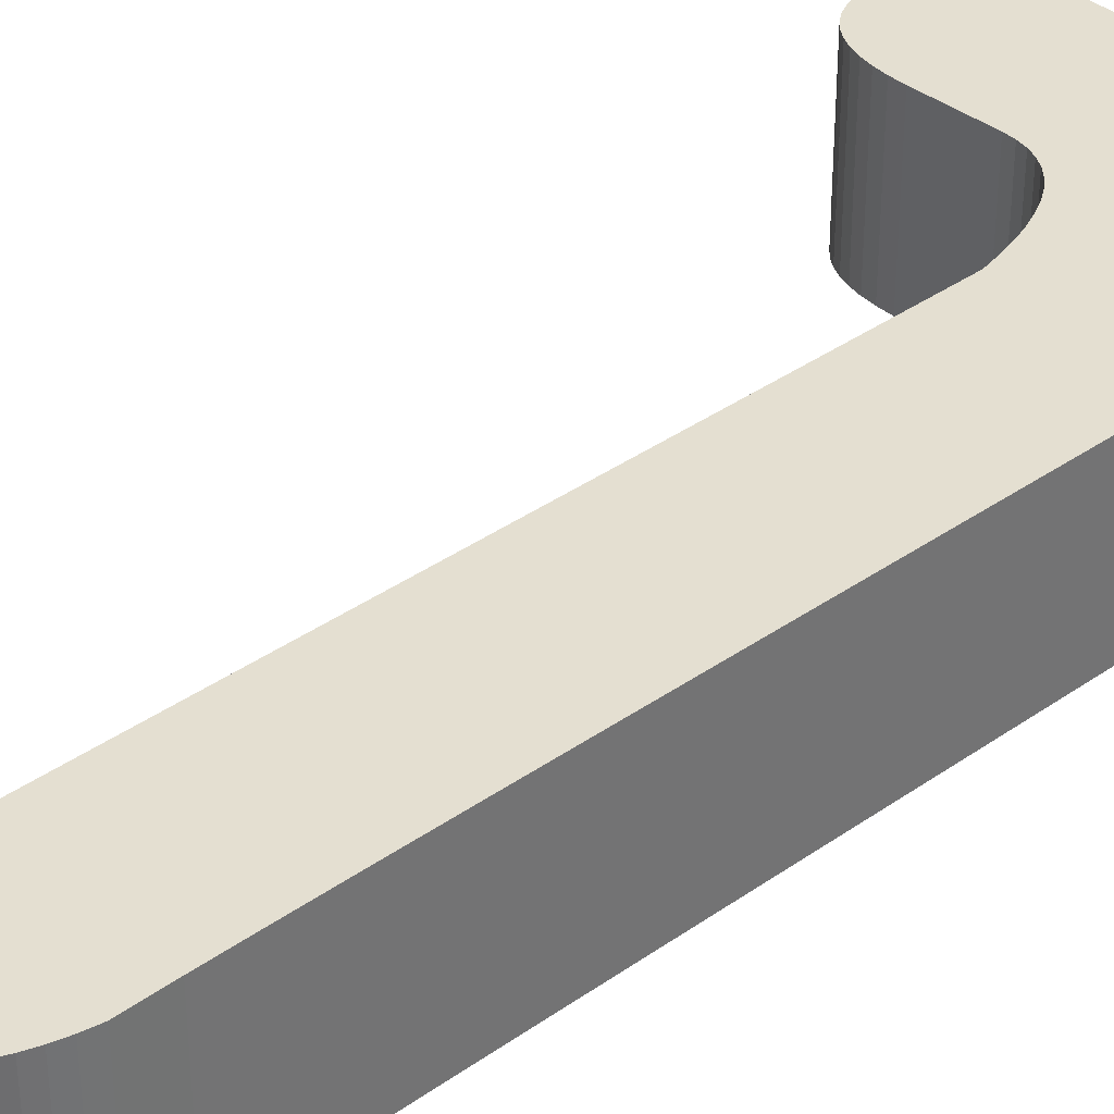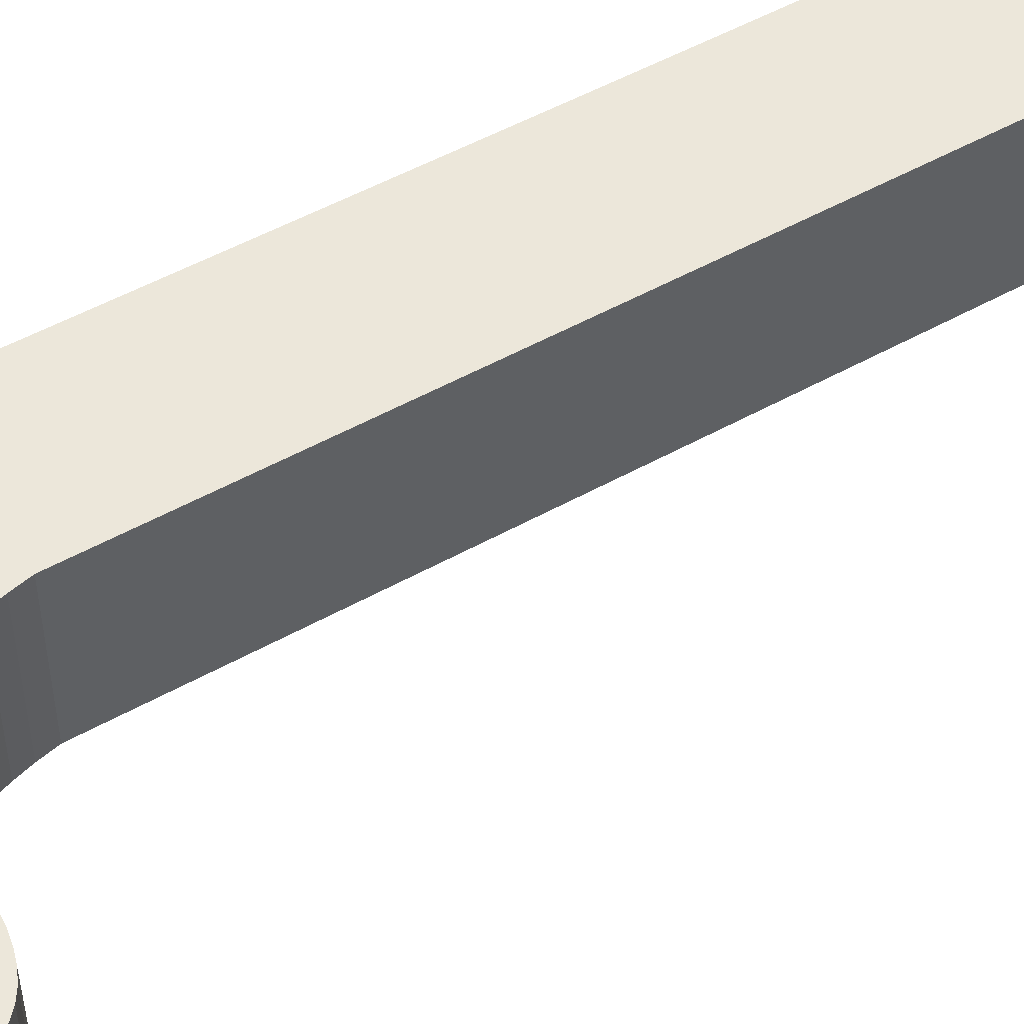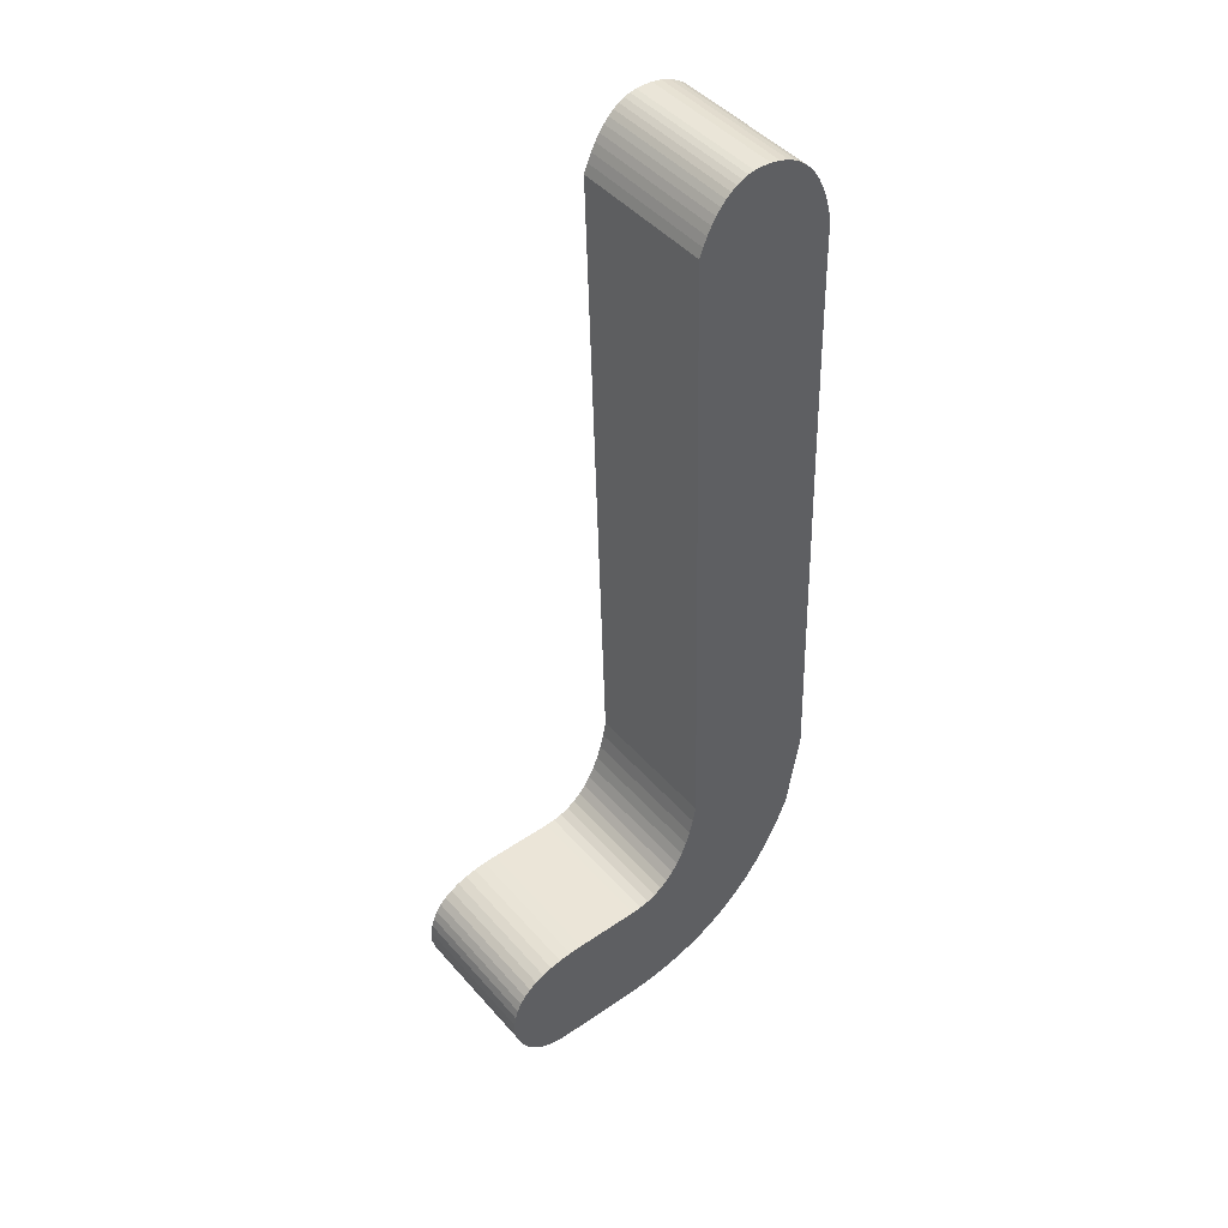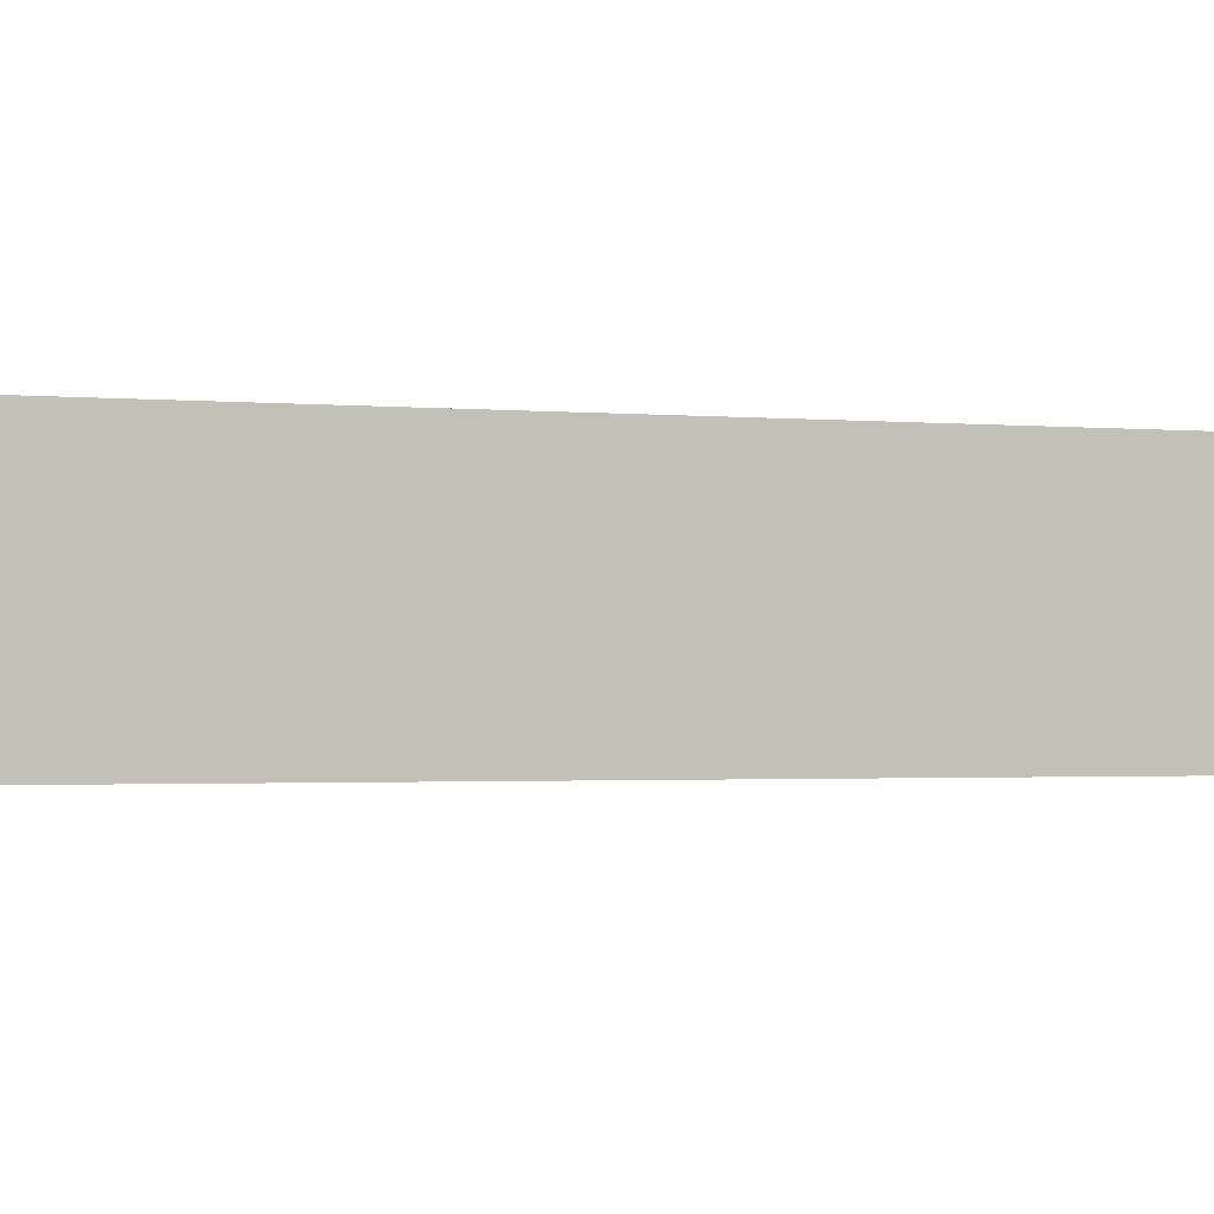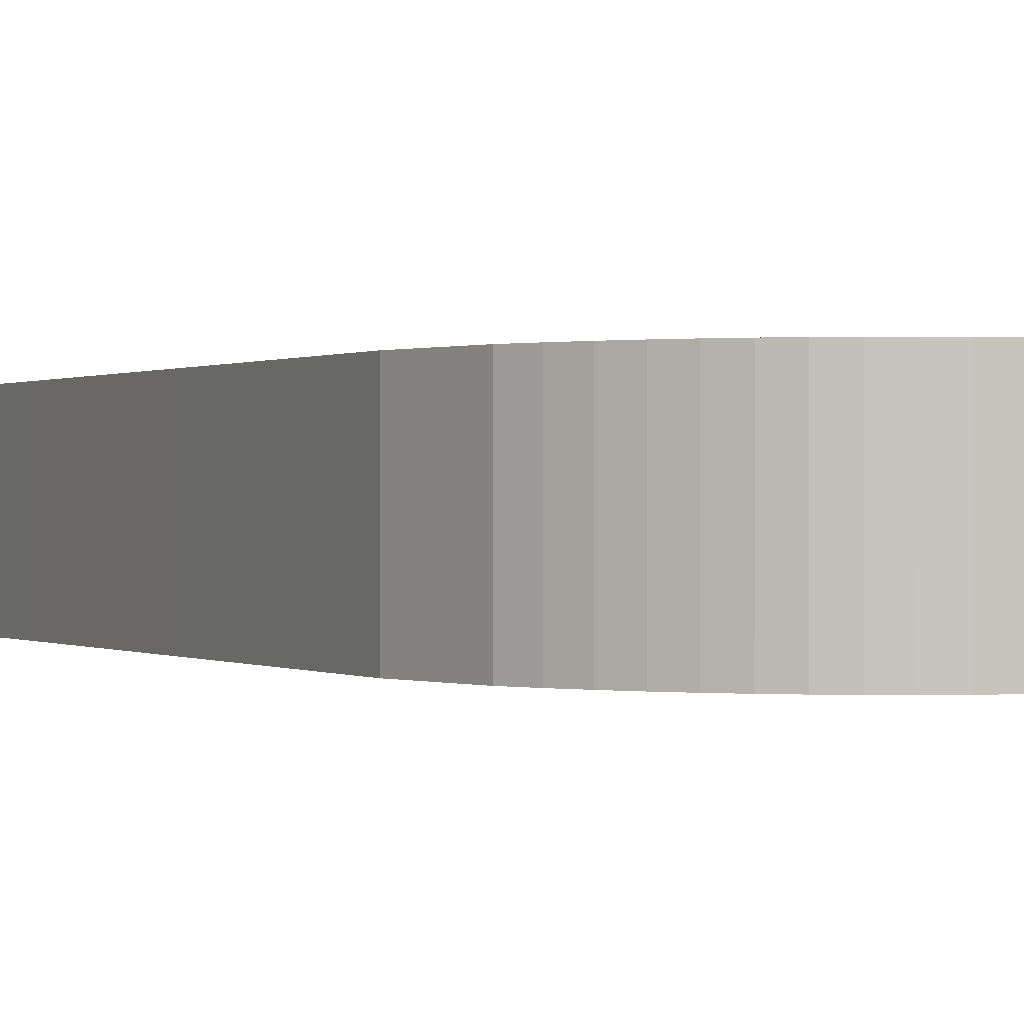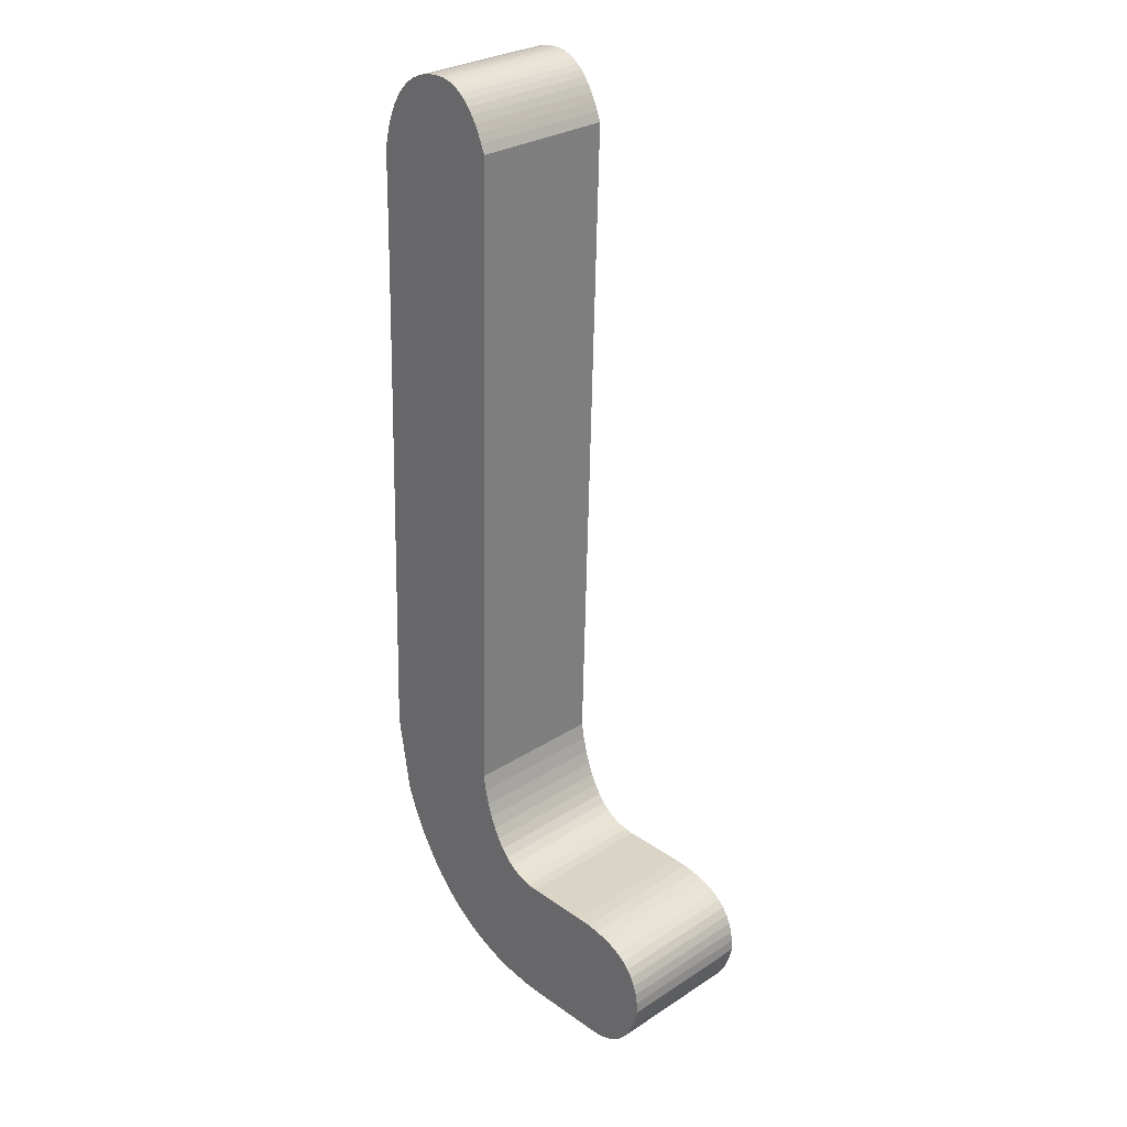
<metadata>
{"format":"obj","ext":"obj","renderer":"f3d","projection":"perspective","resolution":1024,"background":"white","views":[{"elev":36.6,"azim":-134.3,"up":"+Z"},{"elev":51.9,"azim":57.2,"up":"+Z"},{"elev":45.6,"azim":141.7,"up":"+Y"},{"elev":-1.2,"azim":-117.6,"up":"+Z"},{"elev":0.2,"azim":-26.4,"up":"+Z"},{"elev":28.9,"azim":46.2,"up":"+Y"}]}
</metadata>
<code>
o A_Text
v -0.06797 0.7456 -0
v -0.06298 0.7453 -0
v -0.05819 0.7443 -0
v -0.05358 0.7427 -0
v -0.04918 0.7404 -0
v -0.04496 0.7374 -0
v -0.04094 0.7338 -0
v -0.03711 0.7296 -0
v -0.03347 0.7247 -0
v -0.03003 0.7191 -0
v -0.02678 0.7129 -0
v -0.02372 0.706 -0
v -0.02086 0.6985 -0
v -0.03656 0.1597 -0
v -0.03407 0.1463 -0
v -0.03108 0.1341 -0
v -0.02759 0.123 -0
v -0.0236 0.1131 -0
v -0.01912 0.1044 -0
v -0.01413 0.09679 -0
v -0.008649 0.09038 -0
v -0.002667 0.08514 -0
v 0.003813 0.08106 -0
v 0.01079 0.07815 -0
v 0.01827 0.0764 -0
v 0.02625 0.07582 -0
v 0.07873 0.07582 0
v 0.08955 0.07542 0
v 0.09943 0.07422 0
v 0.1084 0.07223 0
v 0.1164 0.06944 0
v 0.1234 0.06585 0
v 0.1295 0.06146 0
v 0.1347 0.05628 0
v 0.139 0.0503 0
v 0.1422 0.04352 0
v 0.1446 0.03594 0
v 0.146 0.02757 0
v 0.1465 0.01839 0
v 0.1445 0.01008 0
v 0.1422 0.002492 0
v 0.1394 -0.004374 0
v 0.1361 -0.01052 0
v 0.1324 -0.01594 0
v 0.1283 -0.02064 0
v 0.1238 -0.02461 0
v 0.1188 -0.02787 0
v 0.1133 -0.03039 0
v 0.1075 -0.0322 0
v 0.1012 -0.03329 0
v 0.09444 -0.03365 0
v 0.03163 -0.03365 0
v 0.01203 -0.03274 0
v -0.006543 -0.03002 0
v -0.02409 -0.02549 -0
v -0.0406 -0.01914 -0
v -0.05609 -0.01098 -0
v -0.07055 -0.001009 -0
v -0.08398 0.01078 -0
v -0.09638 0.02438 -0
v -0.1078 0.03979 -0
v -0.1181 0.05701 -0
v -0.1274 0.07605 -0
v -0.1357 0.0969 -0
v -0.1465 0.1651 -0
v -0.144 0.2382 -0
v -0.1417 0.3057 -0
v -0.1396 0.3677 -0
v -0.1378 0.4243 -0
v -0.1361 0.4753 -0
v -0.1347 0.5207 -0
v -0.1335 0.5607 -0
v -0.1325 0.5952 -0
v -0.1318 0.6241 -0
v -0.1312 0.6476 -0
v -0.1309 0.6655 -0
v -0.1308 0.6779 -0
v -0.1284 0.6887 -0
v -0.1255 0.6986 -0
v -0.1221 0.7075 -0
v -0.1182 0.7155 -0
v -0.1138 0.7226 -0
v -0.1088 0.7287 -0
v -0.1033 0.7339 -0
v -0.09728 0.7381 -0
v -0.09074 0.7414 -0
v -0.08367 0.7437 -0
v -0.07608 0.7452 -0
v -0.06797 0.7456 -0.115
v -0.06298 0.7453 -0.115
v -0.05819 0.7443 -0.115
v -0.05358 0.7427 -0.115
v -0.04918 0.7404 -0.115
v -0.04496 0.7374 -0.115
v -0.04094 0.7338 -0.115
v -0.03711 0.7296 -0.115
v -0.03347 0.7247 -0.115
v -0.03003 0.7191 -0.115
v -0.02678 0.7129 -0.115
v -0.02372 0.706 -0.115
v -0.02086 0.6985 -0.115
v -0.03656 0.1597 -0.115
v -0.03407 0.1463 -0.115
v -0.03108 0.1341 -0.115
v -0.02759 0.123 -0.115
v -0.0236 0.1131 -0.115
v -0.01912 0.1044 -0.115
v -0.01413 0.09679 -0.115
v -0.008649 0.09038 -0.115
v -0.002667 0.08514 -0.115
v 0.003813 0.08106 -0.115
v 0.01079 0.07815 -0.115
v 0.01827 0.0764 -0.115
v 0.02625 0.07582 -0.115
v 0.07873 0.07582 -0.115
v 0.08955 0.07542 -0.115
v 0.09943 0.07422 -0.115
v 0.1084 0.07223 -0.115
v 0.1164 0.06944 -0.115
v 0.1234 0.06585 -0.115
v 0.1295 0.06146 -0.115
v 0.1347 0.05628 -0.115
v 0.139 0.0503 -0.115
v 0.1422 0.04352 -0.115
v 0.1446 0.03594 -0.115
v 0.146 0.02757 -0.115
v 0.1465 0.01839 -0.115
v 0.1445 0.01008 -0.115
v 0.1422 0.002492 -0.115
v 0.1394 -0.004374 -0.115
v 0.1361 -0.01052 -0.115
v 0.1324 -0.01594 -0.115
v 0.1283 -0.02064 -0.115
v 0.1238 -0.02461 -0.115
v 0.1188 -0.02787 -0.115
v 0.1133 -0.03039 -0.115
v 0.1075 -0.0322 -0.115
v 0.1012 -0.03329 -0.115
v 0.09444 -0.03365 -0.115
v 0.03163 -0.03365 -0.115
v 0.01203 -0.03274 -0.115
v -0.006543 -0.03002 -0.115
v -0.02409 -0.02549 -0.115
v -0.0406 -0.01914 -0.115
v -0.05609 -0.01098 -0.115
v -0.07055 -0.001009 -0.115
v -0.08398 0.01078 -0.115
v -0.09638 0.02438 -0.115
v -0.1078 0.03979 -0.115
v -0.1181 0.05701 -0.115
v -0.1274 0.07605 -0.115
v -0.1357 0.0969 -0.115
v -0.1465 0.1651 -0.115
v -0.144 0.2382 -0.115
v -0.1417 0.3057 -0.115
v -0.1396 0.3677 -0.115
v -0.1378 0.4243 -0.115
v -0.1361 0.4753 -0.115
v -0.1347 0.5207 -0.115
v -0.1335 0.5607 -0.115
v -0.1325 0.5952 -0.115
v -0.1318 0.6241 -0.115
v -0.1312 0.6476 -0.115
v -0.1309 0.6655 -0.115
v -0.1308 0.6779 -0.115
v -0.1284 0.6887 -0.115
v -0.1255 0.6986 -0.115
v -0.1221 0.7075 -0.115
v -0.1182 0.7155 -0.115
v -0.1138 0.7226 -0.115
v -0.1088 0.7287 -0.115
v -0.1033 0.7339 -0.115
v -0.09728 0.7381 -0.115
v -0.09074 0.7414 -0.115
v -0.08367 0.7437 -0.115
v -0.07608 0.7452 -0.115
f 88 2 1
f 88 3 2
f 87 3 88
f 87 4 3
f 86 4 87
f 86 5 4
f 85 5 86
f 85 6 5
f 84 6 85
f 84 7 6
f 83 7 84
f 83 8 7
f 83 9 8
f 82 9 83
f 82 10 9
f 81 10 82
f 81 11 10
f 80 11 81
f 80 12 11
f 79 12 80
f 79 13 12
f 78 13 79
f 78 14 13
f 77 14 78
f 76 14 77
f 75 14 76
f 74 14 75
f 73 14 74
f 72 14 73
f 71 14 72
f 70 14 71
f 69 14 70
f 68 14 69
f 67 14 68
f 66 14 67
f 65 14 66
f 64 14 65
f 64 15 14
f 64 16 15
f 64 17 16
f 64 18 17
f 64 19 18
f 64 20 19
f 63 20 64
f 63 21 20
f 63 22 21
f 63 23 22
f 63 24 23
f 63 25 24
f 63 26 25
f 62 26 63
f 62 27 26
f 62 28 27
f 62 29 28
f 62 30 29
f 62 31 30
f 62 32 31
f 62 33 32
f 62 34 33
f 61 34 62
f 61 35 34
f 61 36 35
f 61 37 36
f 60 37 61
f 60 38 37
f 60 39 38
f 59 39 60
f 59 40 39
f 58 40 59
f 58 41 40
f 58 42 41
f 57 42 58
f 57 43 42
f 57 44 43
f 56 44 57
f 56 45 44
f 55 45 56
f 55 46 45
f 55 47 46
f 54 47 55
f 54 48 47
f 53 48 54
f 53 49 48
f 53 50 49
f 52 50 53
f 52 51 50
f 176 89 90
f 176 90 91
f 175 176 91
f 175 91 92
f 174 175 92
f 174 92 93
f 173 174 93
f 173 93 94
f 172 173 94
f 172 94 95
f 171 172 95
f 171 95 96
f 171 96 97
f 170 171 97
f 170 97 98
f 169 170 98
f 169 98 99
f 168 169 99
f 168 99 100
f 167 168 100
f 167 100 101
f 166 167 101
f 166 101 102
f 165 166 102
f 164 165 102
f 163 164 102
f 162 163 102
f 161 162 102
f 160 161 102
f 159 160 102
f 158 159 102
f 157 158 102
f 156 157 102
f 155 156 102
f 154 155 102
f 153 154 102
f 152 153 102
f 152 102 103
f 152 103 104
f 152 104 105
f 152 105 106
f 152 106 107
f 152 107 108
f 151 152 108
f 151 108 109
f 151 109 110
f 151 110 111
f 151 111 112
f 151 112 113
f 151 113 114
f 150 151 114
f 150 114 115
f 150 115 116
f 150 116 117
f 150 117 118
f 150 118 119
f 150 119 120
f 150 120 121
f 150 121 122
f 149 150 122
f 149 122 123
f 149 123 124
f 149 124 125
f 148 149 125
f 148 125 126
f 148 126 127
f 147 148 127
f 147 127 128
f 146 147 128
f 146 128 129
f 146 129 130
f 145 146 130
f 145 130 131
f 145 131 132
f 144 145 132
f 144 132 133
f 143 144 133
f 143 133 134
f 143 134 135
f 142 143 135
f 142 135 136
f 141 142 136
f 141 136 137
f 141 137 138
f 140 141 138
f 140 138 139
f 26 27 115 114
f 13 14 102 101
f 63 64 152 151
f 67 68 156 155
f 52 53 141 140
f 15 16 104 103
f 37 38 126 125
f 30 31 119 118
f 50 51 139 138
f 21 22 110 109
f 39 40 128 127
f 78 79 167 166
f 44 45 133 132
f 23 24 112 111
f 81 82 170 169
f 72 73 161 160
f 5 6 94 93
f 42 43 131 130
f 35 36 124 123
f 32 33 121 120
f 60 61 149 148
f 74 75 163 162
f 7 8 96 95
f 19 20 108 107
f 65 66 154 153
f 86 87 175 174
f 88 1 89 176
f 58 59 147 146
f 76 77 165 164
f 46 47 135 134
f 12 13 101 100
f 70 71 159 158
f 3 4 92 91
f 33 34 122 121
f 10 11 99 98
f 62 63 151 150
f 17 18 106 105
f 84 85 173 172
f 48 49 137 136
f 27 28 116 115
f 53 54 142 141
f 14 15 103 102
f 68 69 157 156
f 1 2 90 89
f 38 39 127 126
f 55 56 144 143
f 75 76 164 163
f 64 65 153 152
f 22 23 111 110
f 25 26 114 113
f 51 52 140 139
f 16 17 105 104
f 40 41 129 128
f 6 7 95 94
f 29 30 118 117
f 80 81 169 168
f 43 44 132 131
f 24 25 113 112
f 36 37 125 124
f 31 32 120 119
f 82 83 171 170
f 49 50 138 137
f 73 74 162 161
f 34 35 123 122
f 59 60 148 147
f 79 80 168 167
f 8 9 97 96
f 20 21 109 108
f 66 67 155 154
f 11 12 100 99
f 77 78 166 165
f 41 42 130 129
f 18 19 107 106
f 54 55 143 142
f 4 5 93 92
f 87 88 176 175
f 57 58 146 145
f 2 3 91 90
f 45 46 134 133
f 85 86 174 173
f 9 10 98 97
f 71 72 160 159
f 47 48 136 135
f 28 29 117 116
f 83 84 172 171
f 56 57 145 144
f 61 62 150 149
f 69 70 158 157

</code>
